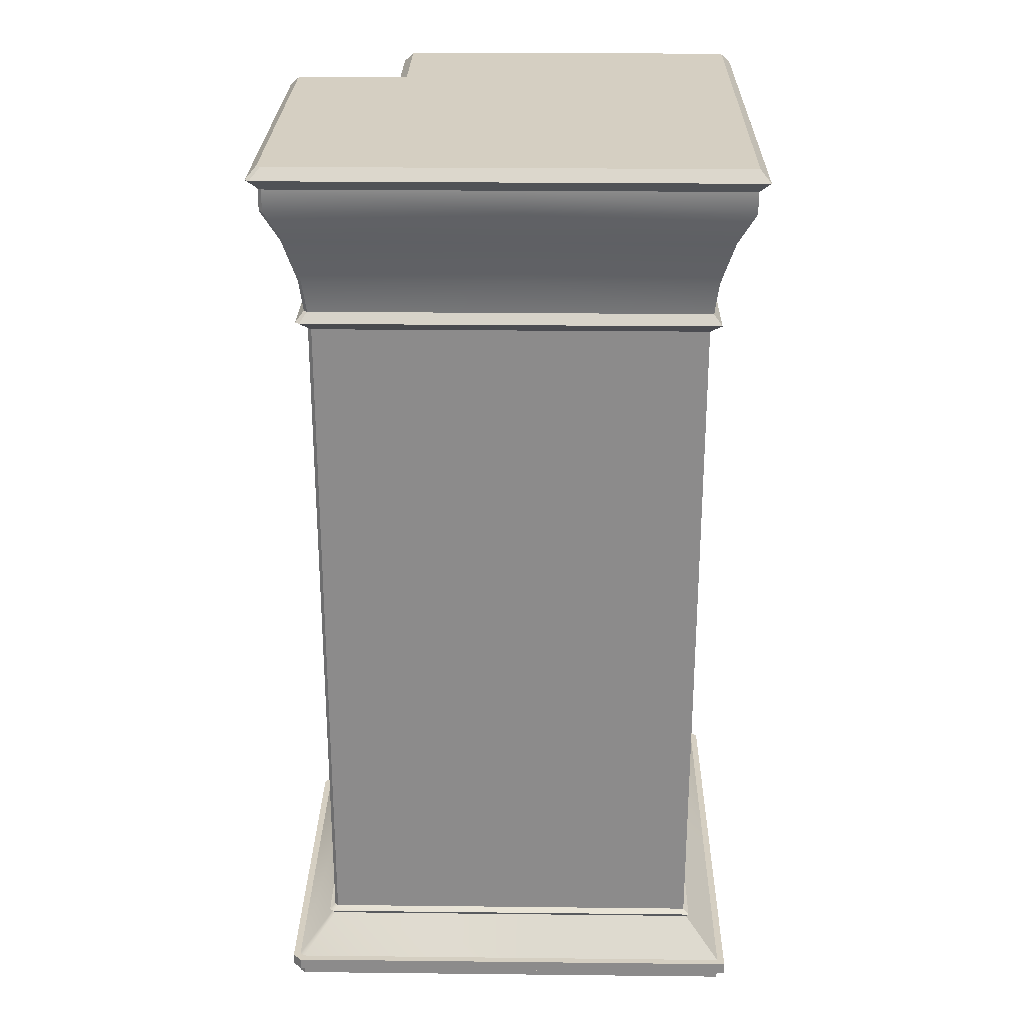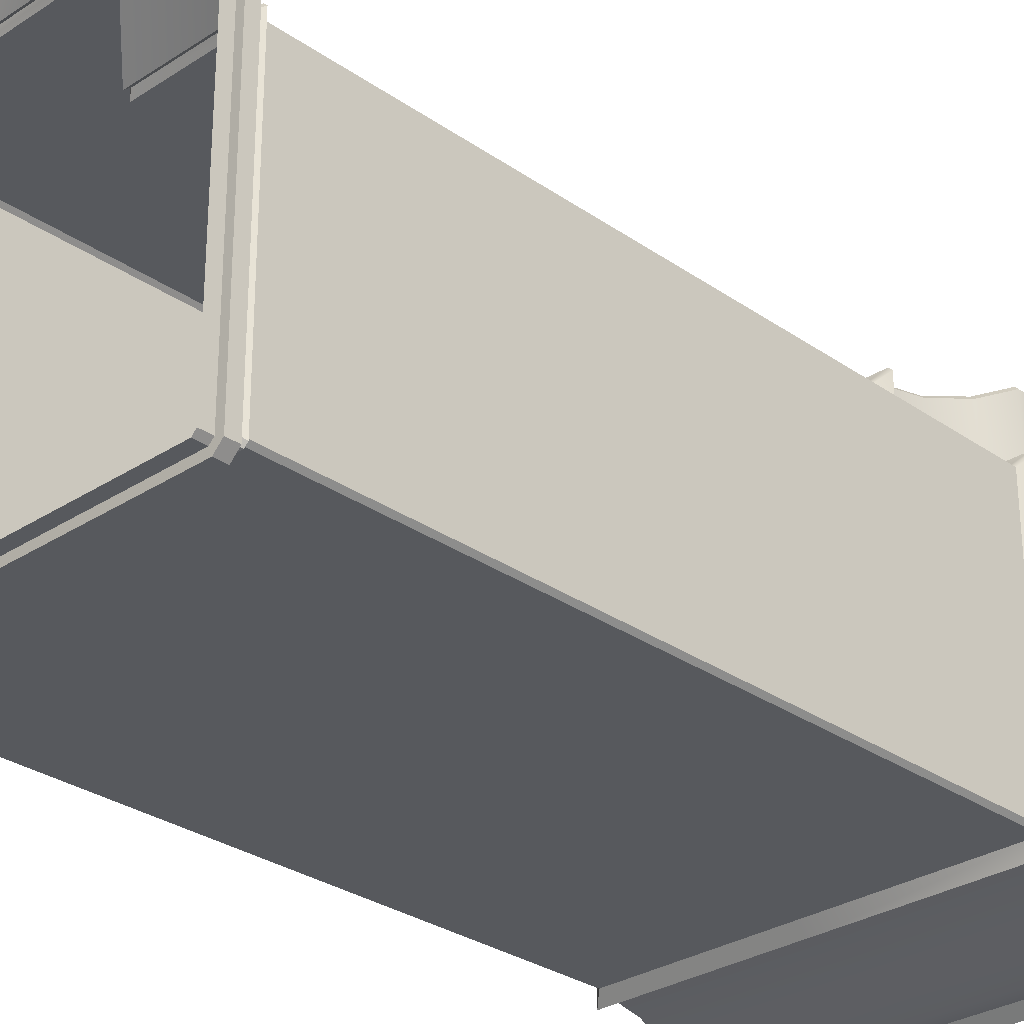
<metadata>
{"format":"obj","ext":"obj","renderer":"f3d","projection":"perspective","resolution":1024,"background":"white","views":[{"elev":25.9,"azim":-179.0,"up":"+Y"},{"elev":-29.2,"azim":44.1,"up":"+Z"}]}
</metadata>
<code>
o sponza_28
v -95.1 69.53 -31.34
v -100 69.53 -31.34
v -100 69.53 -26.91
v -95.01 69.53 -24.37
v -97.38 69.53 -24.29
v -95.1 69.53 -24.29
v -95.01 69.53 -31.26
v -100 52.03 -30.61
v -100 66.04 -30.61
v -95.82 66.04 -30.61
v -95.81 52.03 -30.61
v -95.74 52.03 -30.54
v -95.74 66.04 -30.54
v -95.74 66.04 -25.1
v -95.74 52.03 -25.09
v -95.76 66.42 -24.97
v -95.68 67.07 -24.89
v -97.97 67.07 -24.89
v -98.05 66.42 -24.97
v -95.61 67.07 -30.68
v -95.61 67.07 -24.96
v -95.69 66.42 -25.04
v -95.69 66.42 -30.59
v -100 68.66 -31.34
v -100 69.1 -31.34
v -95.09 69.1 -31.34
v -95.08 68.66 -31.34
v -95.01 68.66 -31.27
v -95.01 69.1 -31.27
v -95.01 69.1 -24.37
v -95.01 68.66 -24.36
v -95.82 66.04 -25.02
v -95.61 66.23 -24.8
v -97.89 66.23 -24.8
v -98.11 66.04 -25.02
v -95.52 66.23 -30.75
v -95.52 66.23 -24.89
v -95.74 66.04 -25.1
v -95.74 66.04 -30.54
v -95.76 66.42 -24.97
v -98.05 66.42 -24.97
v -97.89 66.23 -24.8
v -95.61 66.23 -24.8
v -95.69 66.42 -30.59
v -95.69 66.42 -25.04
v -95.52 66.23 -24.89
v -95.52 66.23 -30.75
v -95.09 69.1 -24.29
v -94.89 69.31 -24.09
v -97.17 69.31 -24.09
v -97.38 69.1 -24.29
v -94.81 69.31 -31.46
v -94.81 69.31 -24.17
v -95.01 69.1 -24.37
v -95.01 69.1 -31.27
v -95.1 69.53 -24.29
v -97.38 69.53 -24.29
v -97.17 69.31 -24.09
v -94.89 69.31 -24.09
v -95.01 69.53 -31.26
v -95.01 69.53 -24.37
v -94.81 69.31 -24.17
v -94.81 69.31 -31.46
v -95.42 67.97 -24.63
v -95.08 68.66 -24.29
v -97.38 68.66 -24.29
v -97.71 67.97 -24.63
v -95.35 67.97 -24.7
v -95.35 67.97 -30.94
v -95.01 68.66 -31.27
v -95.35 67.97 -30.94
v -95.42 67.97 -31.01
v -95.08 68.66 -31.34
v -95.74 52.03 -25.09
v -95.74 66.04 -25.1
v -95.82 66.04 -25.02
v -95.81 52.03 -25.02
v -95.74 66.04 -30.54
v -95.74 52.03 -30.54
v -95.81 52.03 -30.61
v -95.82 66.04 -30.61
v -95.69 66.42 -25.04
v -95.61 67.07 -24.96
v -95.68 67.07 -24.89
v -95.76 66.42 -24.97
v -95.08 68.66 -31.34
v -95.09 69.1 -31.34
v -95.01 69.1 -31.27
v -95.01 68.66 -31.27
v -95.01 68.66 -24.36
v -95.01 69.1 -24.37
v -95.09 69.1 -24.29
v -95.08 68.66 -24.29
v -95.69 66.42 -30.59
v -95.52 66.23 -30.75
v -95.61 66.23 -30.83
v -95.76 66.42 -30.67
v -95.76 66.42 -24.97
v -95.61 66.23 -24.8
v -95.52 66.23 -24.89
v -95.69 66.42 -25.04
v -95.82 66.04 -30.61
v -95.61 66.23 -30.83
v -95.09 69.1 -31.34
v -94.89 69.31 -31.54
v -94.81 69.31 -31.46
v -95.01 69.1 -31.27
v -95.01 69.1 -24.37
v -94.81 69.31 -24.17
v -94.89 69.31 -24.09
v -95.09 69.1 -24.29
v -94.89 69.31 -31.54
v -95.1 69.53 -31.34
v -95.01 69.53 -31.26
v -94.81 69.31 -31.46
v -94.81 69.31 -24.17
v -95.01 69.53 -24.37
v -95.1 69.53 -24.29
v -94.89 69.31 -24.09
v -95.61 67.07 -30.68
v -95.69 66.42 -30.59
v -95.76 66.42 -30.67
v -95.68 67.07 -30.74
v -95.35 67.97 -24.7
v -95.01 68.66 -24.36
v -95.08 68.66 -24.29
v -95.42 67.97 -24.63
v -95.68 51.88 -25.03
v -94.99 51.18 -24.35
v -94.99 51.18 -31.28
v -95.68 51.88 -30.6
v -95.75 51.88 -24.96
v -95.07 51.18 -24.27
v -98.05 51.88 -24.96
v -97.35 51.18 -24.27
v -95.07 51.18 -31.37
v -95.75 51.88 -30.67
v -94.84 51.18 -24.29
v -94.84 50.95 -24.29
v -94.84 50.95 -31.34
v -94.84 51.18 -31.34
v -95.01 51.18 -24.12
v -95.01 50.95 -24.12
v -94.84 50.95 -24.29
v -94.84 51.18 -24.29
v -97.21 51.18 -24.12
v -97.21 50.95 -24.12
v -95.01 50.95 -24.12
v -95.01 51.18 -24.12
v -94.84 51.18 -31.34
v -94.84 50.95 -31.34
v -95.01 50.95 -31.51
v -95.01 51.18 -31.51
v -95.63 51.96 -30.65
v -95.63 51.96 -24.98
v -95.68 51.88 -25.03
v -95.68 51.88 -30.6
v -95.75 51.88 -24.96
v -95.7 51.96 -24.91
v -97.99 51.96 -24.91
v -98.05 51.88 -24.96
v -95.7 51.96 -30.72
v -95.63 51.96 -30.65
v -95.68 51.88 -30.6
v -95.75 51.88 -30.67
v -95.63 51.96 -24.98
v -95.7 51.96 -24.91
v -95.75 51.88 -24.96
v -95.68 51.88 -25.03
v -94.99 50.71 -24.35
v -94.99 50.71 -31.28
v -94.99 50.95 -31.28
v -94.99 50.95 -24.35
v -95.07 50.71 -24.27
v -94.99 50.71 -24.35
v -94.99 50.95 -24.35
v -95.07 50.95 -24.27
v -95.07 50.71 -31.37
v -100 50.71 -31.37
v -100 50.95 -31.37
v -95.07 50.95 -31.37
v -94.99 50.71 -31.28
v -95.07 50.71 -31.37
v -95.07 50.95 -31.37
v -94.99 50.95 -31.28
v -95.74 52.03 -30.54
v -95.74 52.03 -25.09
v -95.63 51.96 -24.98
v -95.63 51.96 -30.65
v -95.81 52.03 -25.02
v -98.11 52.03 -25.02
v -97.99 51.96 -24.91
v -95.7 51.96 -24.91
v -95.81 52.03 -30.61
v -95.7 51.96 -30.72
v -94.99 51.18 -24.35
v -94.84 51.18 -24.29
v -94.84 51.18 -31.34
v -94.99 51.18 -31.28
v -95.07 51.18 -24.27
v -95.01 51.18 -24.12
v -97.35 51.18 -24.27
v -97.21 51.18 -24.12
v -95.01 51.18 -31.51
v -95.07 51.18 -31.37
v -94.99 50.95 -31.28
v -94.84 50.95 -31.34
v -94.84 50.95 -24.29
v -94.99 50.95 -24.35
v -95.07 50.95 -31.37
v -95.01 50.95 -31.51
v -95.07 50.95 -31.37
v -100 50.95 -31.37
v -100 50.95 -31.51
v -95.01 50.95 -31.51
v -95.01 50.95 -24.12
v -95.07 50.95 -24.27
v -100 67.07 -30.74
v -95.68 67.07 -30.74
v -95.76 66.42 -30.67
v -100 66.42 -30.67
v -100 66.23 -30.83
v -100 66.04 -30.61
v -95.76 66.42 -30.67
v -95.61 66.23 -30.83
v -100 66.23 -30.83
v -100 66.42 -30.67
v -100 69.31 -31.54
v -94.89 69.31 -31.54
v -95.09 69.1 -31.34
v -100 69.1 -31.34
v -95.1 69.53 -31.34
v -94.89 69.31 -31.54
v -100 69.31 -31.54
v -100 69.53 -31.34
v -95.42 67.97 -31.01
v -100 67.97 -31.01
v -95.75 51.88 -30.67
v -95.07 51.18 -31.37
v -100 51.18 -31.37
v -100 51.88 -30.67
v -95.01 51.18 -31.51
v -95.01 50.95 -31.51
v -100 50.95 -31.51
v -100 51.18 -31.51
v -100 51.96 -30.72
v -95.7 51.96 -30.72
v -95.75 51.88 -30.67
v -100 51.88 -30.67
v -100 51.96 -30.72
v -100 52.03 -30.61
v -95.07 51.18 -31.37
v -95.01 51.18 -31.51
v -100 51.18 -31.51
v -100 51.18 -31.37
v -103.8 66.42 -30.67
v -103.8 67.07 -30.74
v -103.7 66.04 -30.61
v -103.9 66.23 -30.83
v -103.9 66.23 -30.83
v -103.8 66.42 -30.67
v -104.4 69.1 -31.34
v -104.6 69.31 -31.54
v -104.6 69.31 -31.54
v -104.4 69.53 -31.34
v -104.1 67.97 -31.01
v -104.4 68.66 -31.34
v -104.5 51.18 -31.37
v -103.8 51.88 -30.67
v -104.6 50.95 -31.51
v -104.6 51.18 -31.51
v -103.8 51.88 -30.67
v -103.8 51.96 -30.72
v -103.8 51.96 -30.72
v -103.7 52.03 -30.61
v -104.6 51.18 -31.51
v -104.5 51.18 -31.37
v -95.81 52.03 -25.02
v -95.82 66.04 -25.02
v -98.11 66.04 -25.02
v -98.11 52.03 -25.02
v -95.09 69.1 -24.29
v -97.38 69.1 -24.29
v -95.07 50.71 -24.27
v -95.07 50.95 -24.27
v -97.35 50.95 -24.27
v -97.35 50.71 -24.27
v -97.21 50.95 -24.12
v -97.35 50.95 -24.27
v -104.4 69.53 -31.34
v -103.7 52.03 -30.61
v -103.7 66.04 -30.61
v -104.4 69.1 -31.34
v -104.5 50.71 -31.37
v -104.5 50.95 -31.37
v -104.5 50.95 -31.37
v -104.6 50.95 -31.51
v -97.46 69.53 -21.93
v -97.38 69.53 -22.01
v -104.4 69.53 -22.01
v -104.4 69.53 -26.91
v -104.3 69.53 -21.93
v -103.7 66.04 -22.73
v -103.7 66.04 -26.91
v -103.7 52.03 -26.91
v -103.7 52.03 -22.73
v -98.18 66.04 -22.66
v -103.6 66.04 -22.66
v -103.6 52.03 -22.66
v -98.17 52.03 -22.66
v -98.05 66.42 -22.68
v -98.05 66.42 -24.97
v -97.97 67.07 -24.89
v -97.97 67.07 -22.59
v -98.12 66.42 -22.6
v -98.04 67.07 -22.53
v -103.8 67.07 -22.53
v -103.7 66.42 -22.6
v -104.4 69.1 -22
v -104.4 69.1 -26.91
v -104.4 68.66 -26.91
v -104.4 68.66 -22
v -97.45 69.1 -21.93
v -104.4 69.1 -21.93
v -104.4 68.66 -21.93
v -97.45 68.66 -21.93
v -98.11 66.04 -22.73
v -98.11 66.04 -25.02
v -97.89 66.23 -24.8
v -97.89 66.23 -22.52
v -98.18 66.04 -22.66
v -97.97 66.23 -22.44
v -103.8 66.23 -22.44
v -103.6 66.04 -22.66
v -97.89 66.23 -24.8
v -98.05 66.42 -24.97
v -98.05 66.42 -22.68
v -97.89 66.23 -22.52
v -97.97 66.23 -22.44
v -98.12 66.42 -22.6
v -103.7 66.42 -22.6
v -103.8 66.23 -22.44
v -97.38 69.1 -22
v -97.38 69.1 -24.29
v -97.17 69.31 -24.09
v -97.17 69.31 -21.81
v -97.45 69.1 -21.93
v -97.25 69.31 -21.73
v -104.5 69.31 -21.73
v -104.4 69.1 -21.93
v -97.17 69.31 -24.09
v -97.38 69.53 -24.29
v -97.38 69.53 -22.01
v -97.17 69.31 -21.81
v -97.25 69.31 -21.73
v -97.46 69.53 -21.93
v -104.3 69.53 -21.93
v -104.5 69.31 -21.73
v -97.71 67.97 -22.33
v -97.71 67.97 -24.63
v -97.38 68.66 -24.29
v -97.38 68.66 -22
v -97.78 67.97 -22.26
v -104 67.97 -22.26
v -104.1 67.97 -22.33
v -104 67.97 -22.26
v -104.4 68.66 -21.93
v -104.4 68.66 -22
v -98.11 66.04 -22.73
v -98.18 66.04 -22.66
v -98.17 52.03 -22.66
v -98.11 52.03 -22.73
v -103.7 52.03 -22.73
v -103.6 52.03 -22.66
v -103.6 66.04 -22.66
v -103.7 66.04 -22.73
v -97.97 67.07 -22.59
v -98.04 67.07 -22.53
v -98.12 66.42 -22.6
v -98.05 66.42 -22.68
v -104.4 69.1 -21.93
v -104.4 69.1 -22
v -104.4 68.66 -22
v -104.4 68.66 -21.93
v -97.38 69.1 -22
v -97.45 69.1 -21.93
v -97.45 68.66 -21.93
v -97.38 68.66 -22
v -103.9 66.23 -22.52
v -103.8 66.23 -22.44
v -103.7 66.42 -22.6
v -103.8 66.42 -22.68
v -97.97 66.23 -22.44
v -97.89 66.23 -22.52
v -98.05 66.42 -22.68
v -98.12 66.42 -22.6
v -103.7 66.04 -22.73
v -103.9 66.23 -22.52
v -104.5 69.31 -21.73
v -104.6 69.31 -21.81
v -104.4 69.1 -22
v -104.4 69.1 -21.93
v -97.17 69.31 -21.81
v -97.25 69.31 -21.73
v -97.45 69.1 -21.93
v -97.38 69.1 -22
v -104.3 69.53 -21.93
v -104.4 69.53 -22.01
v -104.6 69.31 -21.81
v -104.5 69.31 -21.73
v -97.38 69.53 -22.01
v -97.46 69.53 -21.93
v -97.25 69.31 -21.73
v -97.17 69.31 -21.81
v -103.8 66.42 -22.68
v -103.7 66.42 -22.6
v -103.8 67.07 -22.53
v -103.8 67.07 -22.59
v -97.38 68.66 -22
v -97.45 68.66 -21.93
v -97.78 67.97 -22.26
v -97.71 67.97 -22.33
v -104.4 51.18 -21.9
v -97.44 51.18 -21.9
v -98.11 51.88 -22.6
v -103.7 51.88 -22.6
v -97.35 51.18 -21.99
v -98.05 51.88 -22.67
v -97.35 51.18 -24.27
v -98.05 51.88 -24.96
v -104.5 51.18 -21.99
v -103.8 51.88 -22.67
v -104.4 50.95 -21.76
v -97.38 50.95 -21.76
v -97.38 51.18 -21.76
v -104.4 51.18 -21.76
v -97.38 50.95 -21.76
v -97.21 50.95 -21.93
v -97.21 51.18 -21.93
v -97.38 51.18 -21.76
v -97.21 50.95 -21.93
v -97.21 50.95 -24.12
v -97.21 51.18 -24.12
v -97.21 51.18 -21.93
v -104.6 50.95 -21.93
v -104.4 50.95 -21.76
v -104.4 51.18 -21.76
v -104.6 51.18 -21.93
v -98.11 51.88 -22.6
v -98.06 51.96 -22.55
v -103.7 51.96 -22.55
v -103.7 51.88 -22.6
v -98.05 51.88 -22.67
v -98.05 51.88 -24.96
v -97.99 51.96 -24.91
v -97.99 51.96 -22.62
v -103.7 51.88 -22.6
v -103.7 51.96 -22.55
v -103.8 51.96 -22.62
v -103.8 51.88 -22.67
v -98.05 51.88 -22.67
v -97.99 51.96 -22.62
v -98.06 51.96 -22.55
v -98.11 51.88 -22.6
v -104.4 50.95 -21.9
v -104.4 50.71 -21.9
v -97.44 50.71 -21.9
v -97.44 50.95 -21.9
v -97.44 50.95 -21.9
v -97.44 50.71 -21.9
v -97.35 50.71 -21.99
v -97.35 50.95 -21.99
v -104.5 50.95 -26.91
v -104.5 50.71 -26.91
v -104.5 50.71 -21.99
v -104.5 50.95 -21.99
v -104.5 50.95 -21.99
v -104.5 50.71 -21.99
v -104.4 50.71 -21.9
v -104.4 50.95 -21.9
v -98.06 51.96 -22.55
v -98.17 52.03 -22.66
v -103.6 52.03 -22.66
v -103.7 51.96 -22.55
v -97.99 51.96 -24.91
v -98.11 52.03 -25.02
v -98.11 52.03 -22.73
v -97.99 51.96 -22.62
v -103.7 52.03 -22.73
v -103.8 51.96 -22.62
v -104.4 51.18 -21.76
v -97.38 51.18 -21.76
v -97.44 51.18 -21.9
v -104.4 51.18 -21.9
v -97.21 51.18 -21.93
v -97.35 51.18 -21.99
v -104.6 51.18 -21.93
v -104.5 51.18 -21.99
v -97.38 50.95 -21.76
v -104.4 50.95 -21.76
v -104.4 50.95 -21.9
v -97.44 50.95 -21.9
v -104.6 50.95 -21.93
v -104.5 50.95 -21.99
v -104.5 50.95 -21.99
v -104.6 50.95 -21.93
v -104.6 50.95 -26.91
v -104.5 50.95 -26.91
v -97.21 50.95 -21.93
v -97.35 50.95 -21.99
v -103.8 67.07 -26.91
v -103.8 66.42 -26.91
v -103.8 66.42 -22.68
v -103.8 67.07 -22.59
v -103.9 66.23 -26.91
v -103.7 66.04 -26.91
v -103.9 66.23 -26.91
v -103.9 66.23 -22.52
v -103.8 66.42 -22.68
v -103.8 66.42 -26.91
v -104.6 69.31 -26.91
v -104.4 69.1 -26.91
v -104.4 69.1 -22
v -104.6 69.31 -21.81
v -104.6 69.31 -26.91
v -104.6 69.31 -21.81
v -104.4 69.53 -22.01
v -104.4 69.53 -26.91
v -104.1 67.97 -26.91
v -104.1 67.97 -22.33
v -104.5 51.18 -26.91
v -104.5 51.18 -21.99
v -103.8 51.88 -22.67
v -103.8 51.88 -26.91
v -104.6 50.95 -26.91
v -104.6 50.95 -21.93
v -104.6 51.18 -21.93
v -104.6 51.18 -26.91
v -103.8 51.96 -26.91
v -103.8 51.88 -26.91
v -103.8 51.88 -22.67
v -103.8 51.96 -22.62
v -103.8 51.96 -26.91
v -103.7 52.03 -26.91
v -104.6 51.18 -26.91
v -104.6 51.18 -21.93
v -104.5 51.18 -21.99
v -104.5 51.18 -26.91
v -103.8 67.07 -30.74
v -103.8 66.42 -30.67
v -103.9 66.23 -30.83
v -103.7 66.04 -30.61
v -103.8 66.42 -30.67
v -103.9 66.23 -30.83
v -104.6 69.31 -31.54
v -104.4 69.1 -31.34
v -104.4 69.53 -31.34
v -104.6 69.31 -31.54
v -104.4 68.66 -31.34
v -104.1 67.97 -31.01
v -103.8 51.88 -30.67
v -104.5 51.18 -31.37
v -104.6 51.18 -31.51
v -104.6 50.95 -31.51
v -103.8 51.96 -30.72
v -103.8 51.88 -30.67
v -103.7 52.03 -30.61
v -103.8 51.96 -30.72
v -98.11 66.04 -25.02
v -98.11 66.04 -22.73
v -98.11 52.03 -22.73
v -98.11 52.03 -25.02
v -97.38 69.1 -24.29
v -97.38 69.1 -22
v -97.35 50.95 -24.27
v -97.35 50.95 -21.99
v -97.35 50.71 -21.99
v -97.35 50.71 -24.27
v -103.7 52.03 -30.61
v -103.7 66.04 -30.61
v -104.4 69.1 -31.34
v -104.5 50.71 -31.37
v -104.5 50.95 -31.37
f 1 2 3
f 1 3 4
f 3 5 6
f 3 6 4
f 7 1 4
f 8 9 10
f 8 10 11
f 12 13 14
f 12 14 15
f 16 17 18
f 16 18 19
f 20 21 22
f 20 22 23
f 24 25 26
f 24 26 27
f 28 29 30
f 28 30 31
f 32 33 34
f 32 34 35
f 36 37 38
f 36 38 39
f 40 41 42
f 40 42 43
f 44 45 46
f 44 46 47
f 48 49 50
f 48 50 51
f 52 53 54
f 52 54 55
f 56 57 58
f 56 58 59
f 60 61 62
f 60 62 63
f 64 65 66
f 64 66 67
f 28 31 68
f 28 68 69
f 17 64 67
f 17 67 18
f 69 68 21
f 69 21 20
f 70 71 72
f 70 72 73
f 74 75 76
f 74 76 77
f 78 79 80
f 78 80 81
f 82 83 84
f 82 84 85
f 86 87 88
f 86 88 89
f 90 91 92
f 90 92 93
f 94 95 96
f 94 96 97
f 98 99 100
f 98 100 101
f 36 39 102
f 36 102 103
f 33 32 38
f 33 38 37
f 104 105 106
f 104 106 107
f 108 109 110
f 108 110 111
f 112 113 114
f 112 114 115
f 116 117 118
f 116 118 119
f 120 121 122
f 120 122 123
f 124 125 126
f 124 126 127
f 123 72 71
f 123 71 120
f 83 124 127
f 83 127 84
f 128 129 130
f 128 130 131
f 132 133 129
f 132 129 128
f 132 134 135
f 132 135 133
f 131 130 136
f 131 136 137
f 138 139 140
f 138 140 141
f 142 143 144
f 142 144 145
f 146 147 148
f 146 148 149
f 150 151 152
f 150 152 153
f 154 155 156
f 154 156 157
f 158 159 160
f 158 160 161
f 162 163 164
f 162 164 165
f 166 167 168
f 166 168 169
f 170 171 172
f 170 172 173
f 174 175 176
f 174 176 177
f 178 179 180
f 178 180 181
f 182 183 184
f 182 184 185
f 186 187 188
f 186 188 189
f 190 191 192
f 190 192 193
f 194 186 189
f 194 189 195
f 187 190 193
f 187 193 188
f 196 197 198
f 196 198 199
f 200 201 197
f 200 197 196
f 200 202 203
f 200 203 201
f 199 198 204
f 199 204 205
f 206 207 208
f 206 208 209
f 210 211 207
f 210 207 206
f 212 213 214
f 212 214 215
f 209 208 216
f 209 216 217
f 218 219 220
f 218 220 221
f 222 103 102
f 222 102 223
f 224 225 226
f 224 226 227
f 228 229 230
f 228 230 231
f 232 233 234
f 232 234 235
f 24 27 236
f 24 236 237
f 237 236 219
f 237 219 218
f 238 239 240
f 238 240 241
f 242 243 244
f 242 244 245
f 246 247 248
f 246 248 249
f 194 195 250
f 194 250 251
f 252 253 254
f 252 254 255
f 218 221 256
f 218 256 257
f 222 223 258
f 222 258 259
f 226 260 261
f 226 261 227
f 228 231 262
f 228 262 263
f 234 264 265
f 234 265 235
f 24 237 266
f 24 266 267
f 237 218 257
f 237 257 266
f 240 268 269
f 240 269 241
f 244 270 271
f 244 271 245
f 246 249 272
f 246 272 273
f 250 274 275
f 250 275 251
f 254 276 277
f 254 277 255
f 278 279 280
f 278 280 281
f 65 282 283
f 65 283 66
f 284 285 286
f 284 286 287
f 217 216 288
f 217 288 289
f 3 2 290
f 9 8 291
f 9 291 292
f 25 24 267
f 25 267 293
f 180 179 294
f 180 294 295
f 214 213 296
f 214 296 297
f 298 299 5
f 298 5 300
f 5 3 301
f 5 301 300
f 302 298 300
f 303 304 305
f 303 305 306
f 307 308 309
f 307 309 310
f 311 312 313
f 311 313 314
f 315 316 317
f 315 317 318
f 319 320 321
f 319 321 322
f 323 324 325
f 323 325 326
f 327 328 329
f 327 329 330
f 331 332 333
f 331 333 334
f 335 336 337
f 335 337 338
f 339 340 341
f 339 341 342
f 343 344 345
f 343 345 346
f 347 348 349
f 347 349 350
f 351 352 353
f 351 353 354
f 355 356 357
f 355 357 358
f 359 360 361
f 359 361 362
f 363 326 325
f 363 325 364
f 314 313 360
f 314 360 359
f 316 363 364
f 316 364 317
f 365 366 367
f 365 367 368
f 369 370 371
f 369 371 372
f 373 374 375
f 373 375 376
f 377 378 379
f 377 379 380
f 381 382 383
f 381 383 384
f 385 386 387
f 385 387 388
f 389 390 391
f 389 391 392
f 393 394 395
f 393 395 396
f 397 334 333
f 397 333 398
f 331 327 330
f 331 330 332
f 399 400 401
f 399 401 402
f 403 404 405
f 403 405 406
f 407 408 409
f 407 409 410
f 411 412 413
f 411 413 414
f 415 416 417
f 415 417 418
f 419 420 421
f 419 421 422
f 366 365 418
f 366 418 417
f 422 421 378
f 422 378 377
f 423 424 425
f 423 425 426
f 424 427 428
f 424 428 425
f 428 427 429
f 428 429 430
f 431 423 426
f 431 426 432
f 433 434 435
f 433 435 436
f 437 438 439
f 437 439 440
f 441 442 443
f 441 443 444
f 445 446 447
f 445 447 448
f 449 450 451
f 449 451 452
f 453 454 455
f 453 455 456
f 457 458 459
f 457 459 460
f 461 462 463
f 461 463 464
f 465 466 467
f 465 467 468
f 469 470 471
f 469 471 472
f 473 474 475
f 473 475 476
f 477 478 479
f 477 479 480
f 481 482 483
f 481 483 484
f 485 486 487
f 485 487 488
f 484 483 489
f 484 489 490
f 488 487 482
f 488 482 481
f 491 492 493
f 491 493 494
f 492 495 496
f 492 496 493
f 496 495 203
f 496 203 202
f 497 491 494
f 497 494 498
f 499 500 501
f 499 501 502
f 500 503 504
f 500 504 501
f 505 506 507
f 505 507 508
f 509 499 502
f 509 502 510
f 511 512 513
f 511 513 514
f 515 516 397
f 515 397 398
f 517 518 519
f 517 519 520
f 521 522 523
f 521 523 524
f 525 526 527
f 525 527 528
f 321 529 530
f 321 530 322
f 529 511 514
f 529 514 530
f 531 532 533
f 531 533 534
f 535 536 537
f 535 537 538
f 539 540 541
f 539 541 542
f 543 490 489
f 543 489 544
f 545 546 547
f 545 547 548
f 511 549 550
f 511 550 512
f 515 551 552
f 515 552 516
f 553 554 517
f 553 517 520
f 521 555 556
f 521 556 522
f 557 558 525
f 557 525 528
f 321 559 560
f 321 560 529
f 529 560 549
f 529 549 511
f 561 562 531
f 561 531 534
f 563 564 535
f 563 535 538
f 539 565 566
f 539 566 540
f 567 568 543
f 567 543 544
f 277 276 545
f 277 545 548
f 569 570 571
f 569 571 572
f 573 574 362
f 573 362 361
f 575 576 577
f 575 577 578
f 288 509 510
f 288 510 289
f 3 290 301
f 579 305 304
f 579 304 580
f 559 321 320
f 559 320 581
f 582 474 473
f 582 473 583
f 296 508 507
f 296 507 297

</code>
